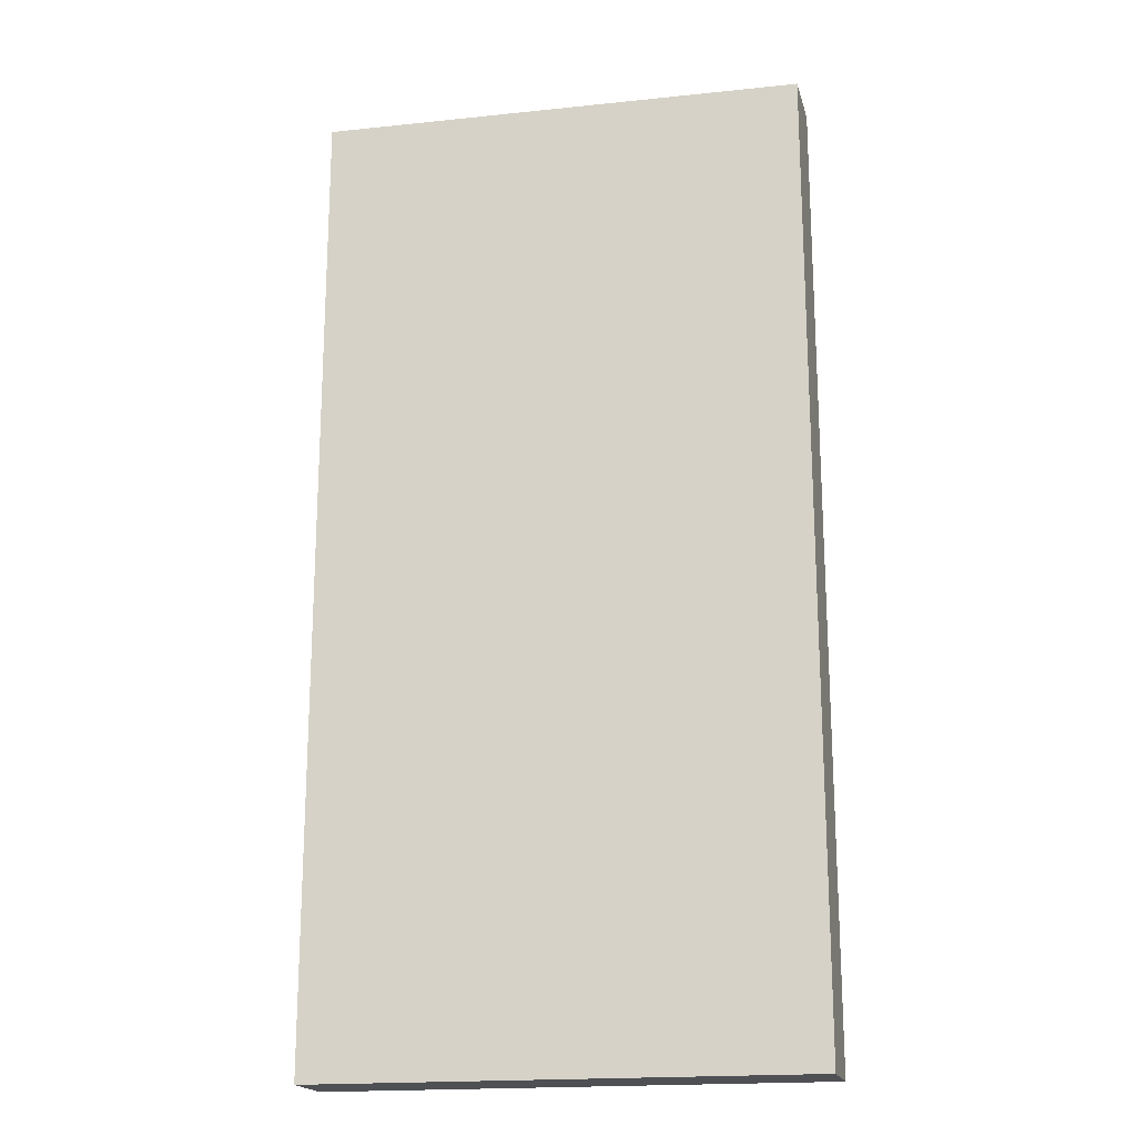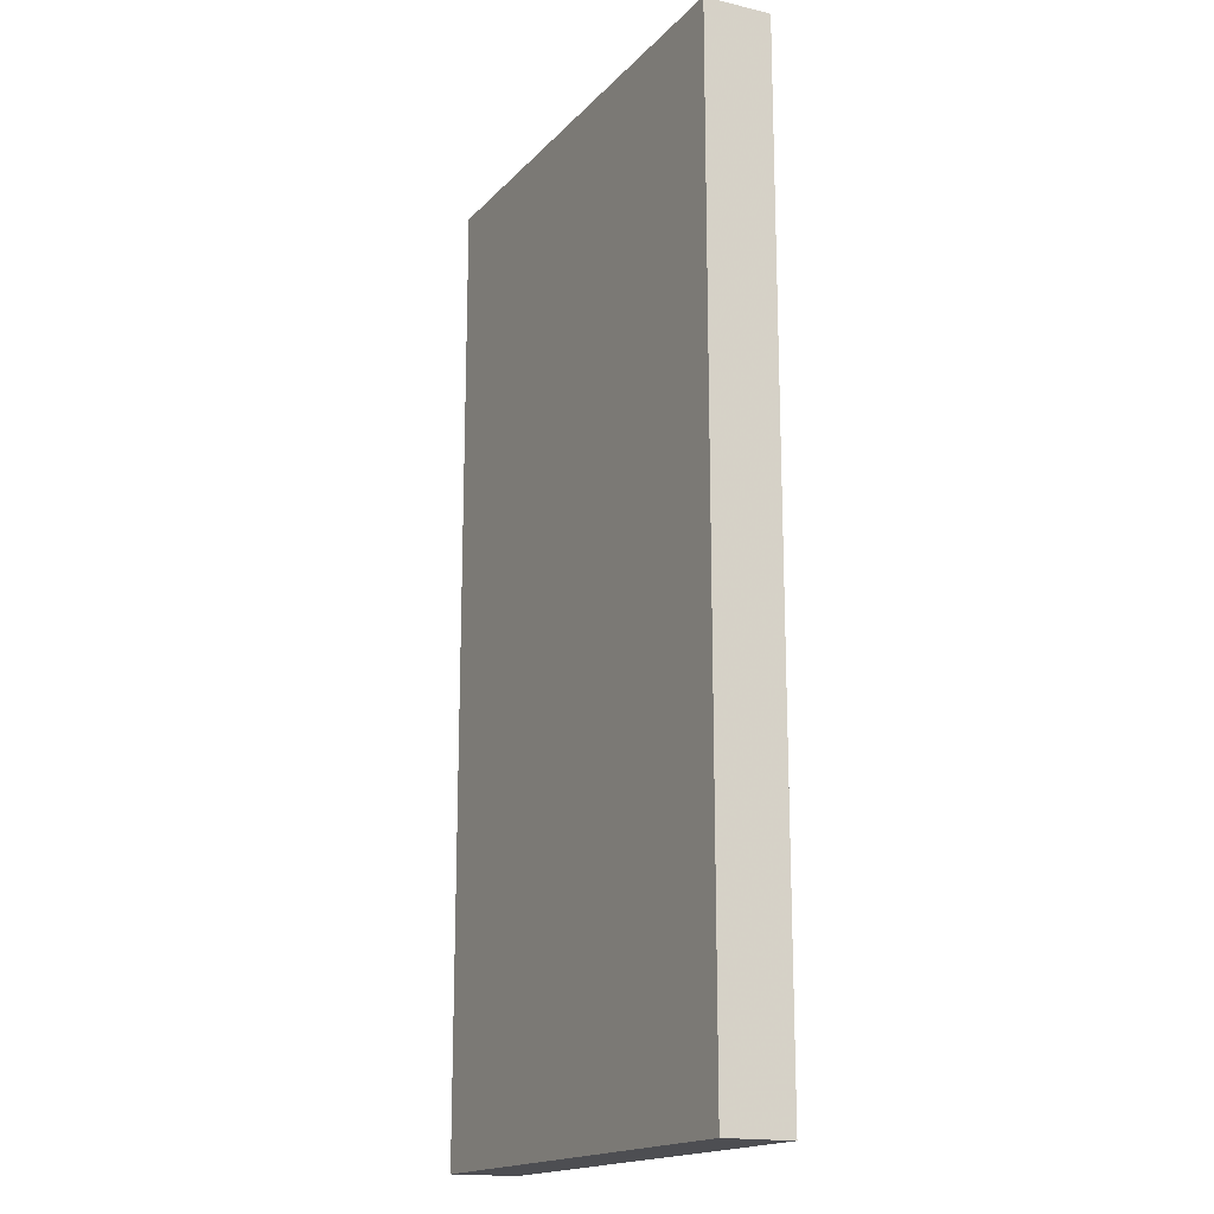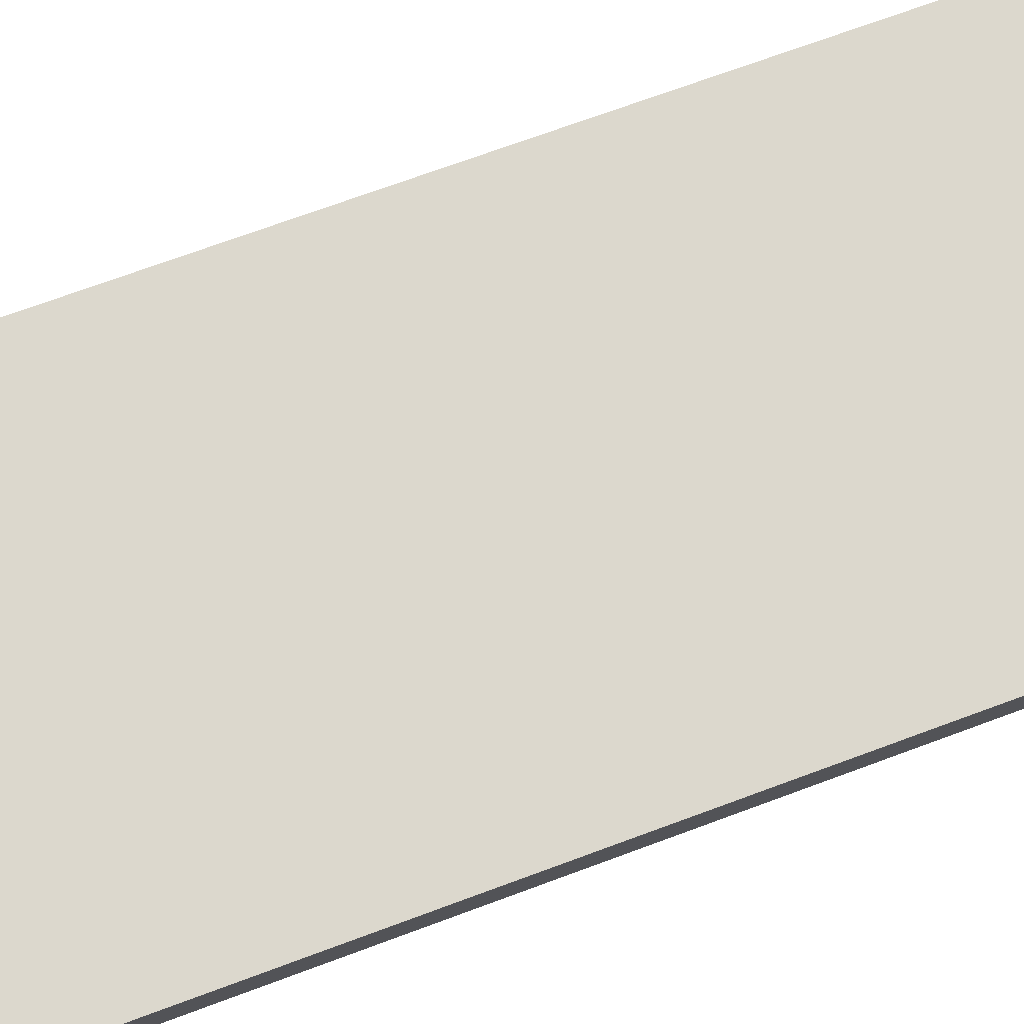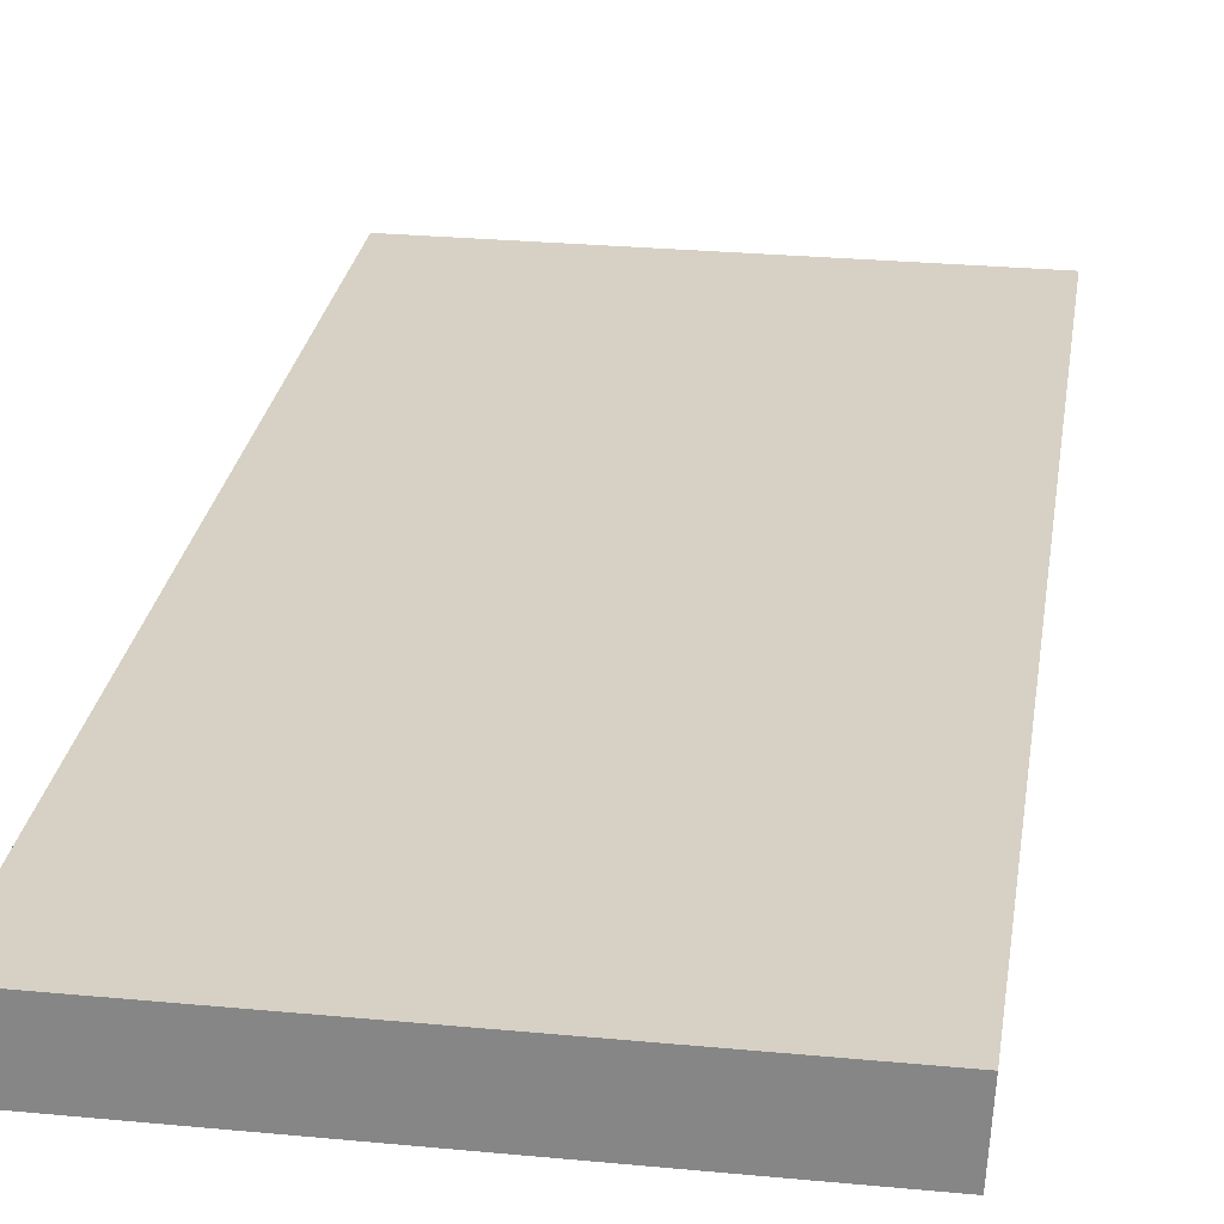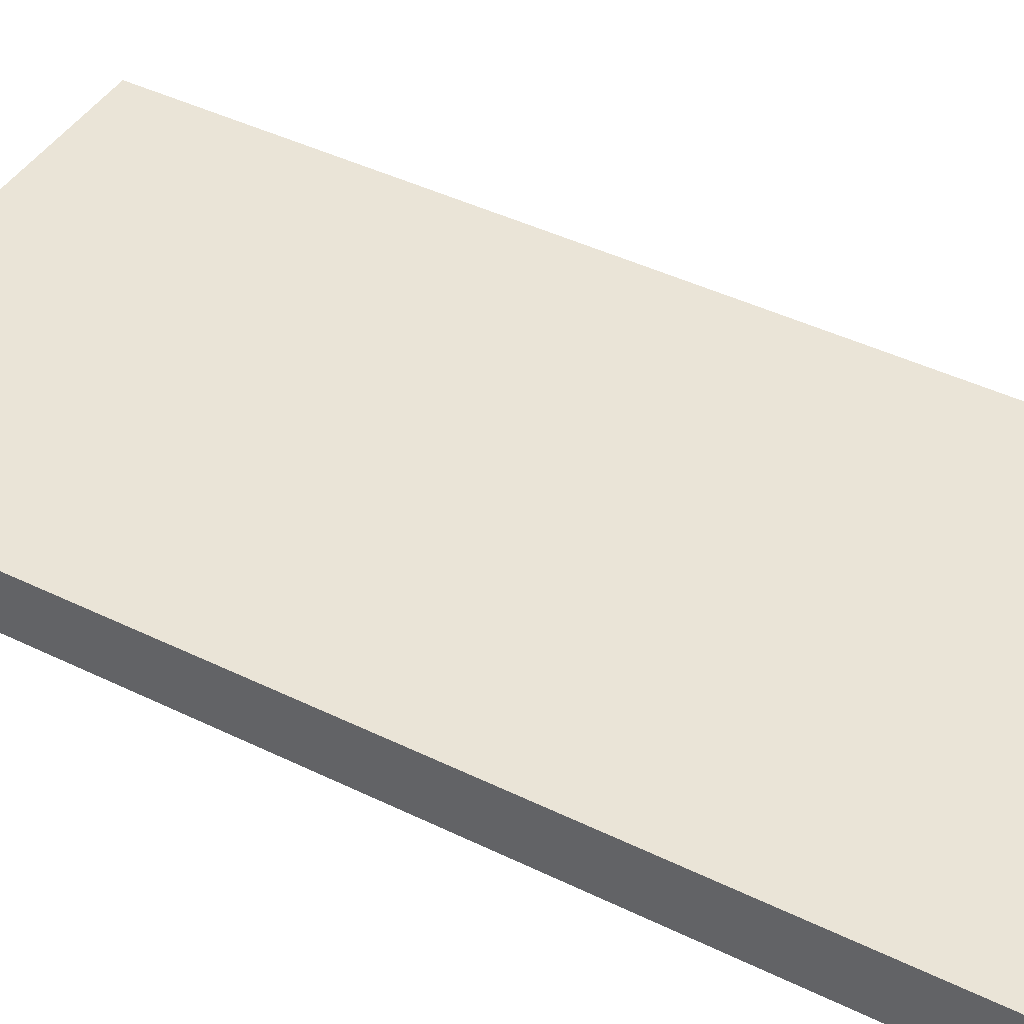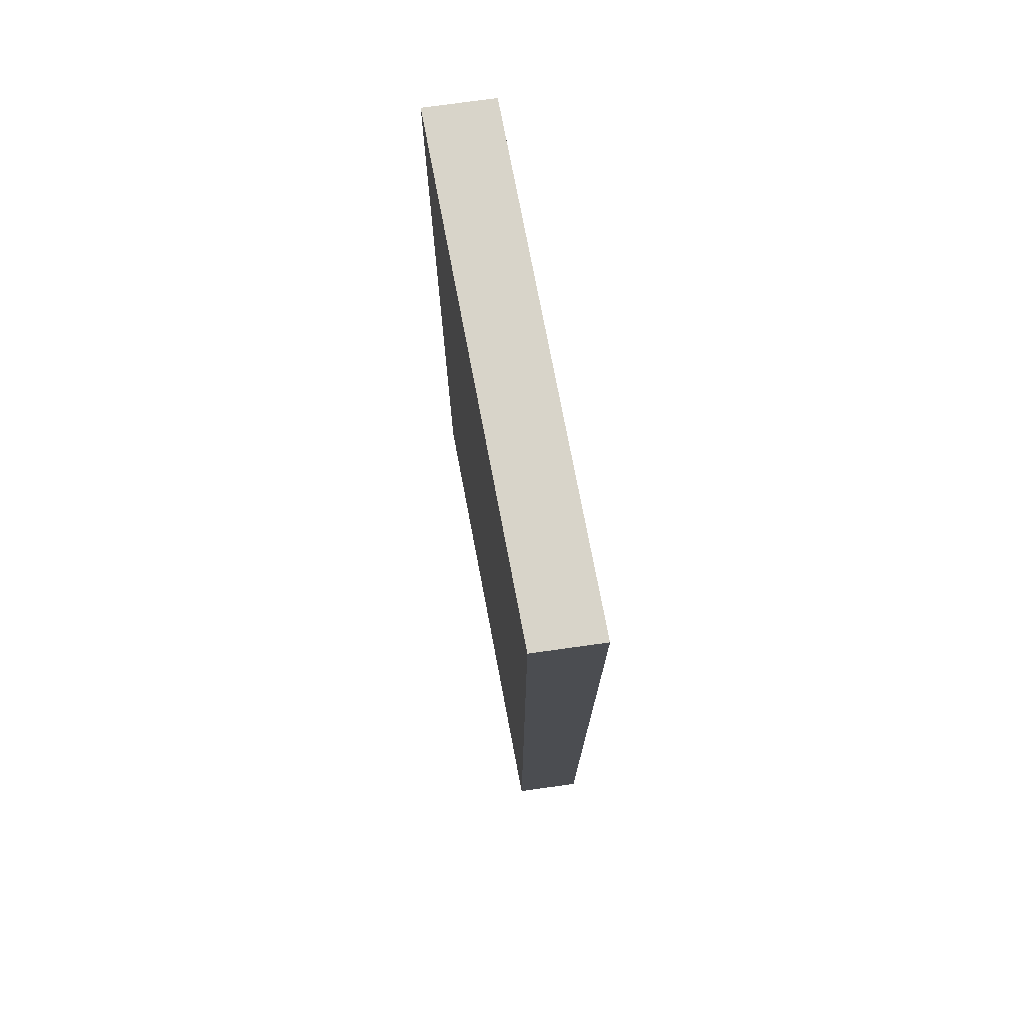
<metadata>
{"format":"obj","ext":"obj","renderer":"f3d","projection":"perspective","resolution":1024,"background":"white","views":[{"elev":-19.0,"azim":-168.8,"up":"+Y"},{"elev":-17.2,"azim":-118.1,"up":"+Y"},{"elev":72.6,"azim":-110.2,"up":"+Z"},{"elev":26.6,"azim":-171.5,"up":"+Z"},{"elev":43.7,"azim":-60.2,"up":"+Z"},{"elev":75.5,"azim":-100.8,"up":"+Y"}]}
</metadata>
<code>
o Cube_Cube.001
v -3.494 0.008983 0.2644
v -3.47 0.008983 -0.216
v 0.016 0.008983 -0.216
v -0.008266 0.008983 0.2644
v -3.494 6.997 0.2644
v -3.47 6.997 -0.216
v 0.016 6.997 -0.216
v -0.008266 6.997 0.2644
f 5 6 2 1
f 6 7 3 2
f 7 8 4 3
f 8 5 1 4
f 1 2 3 4
f 8 7 6 5

</code>
